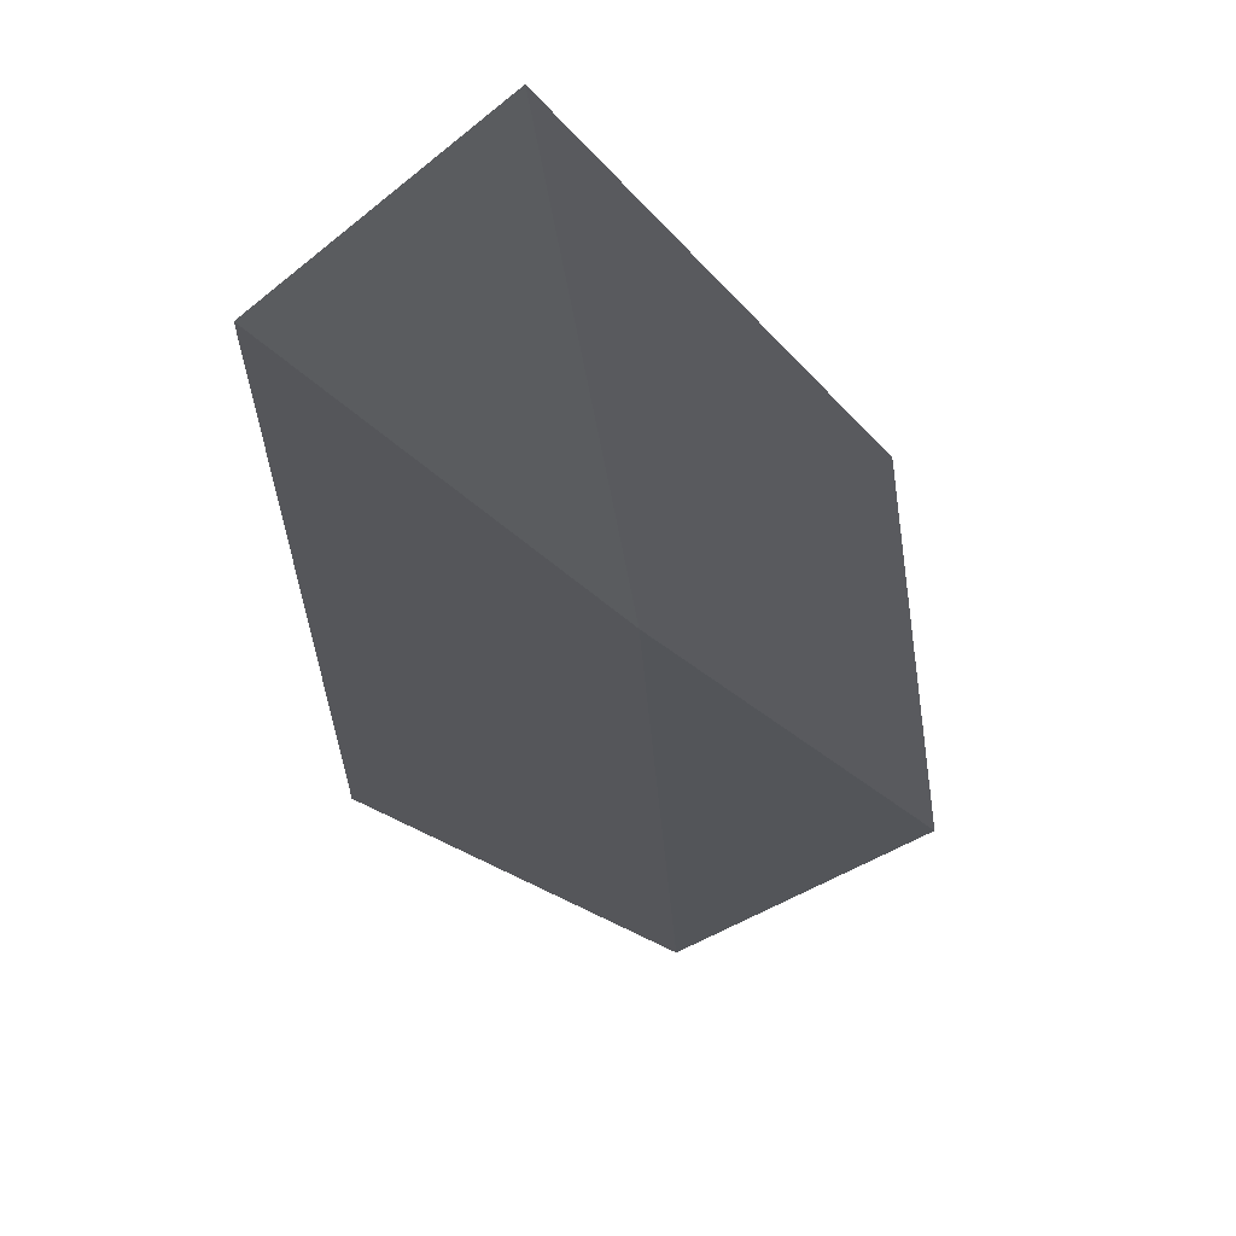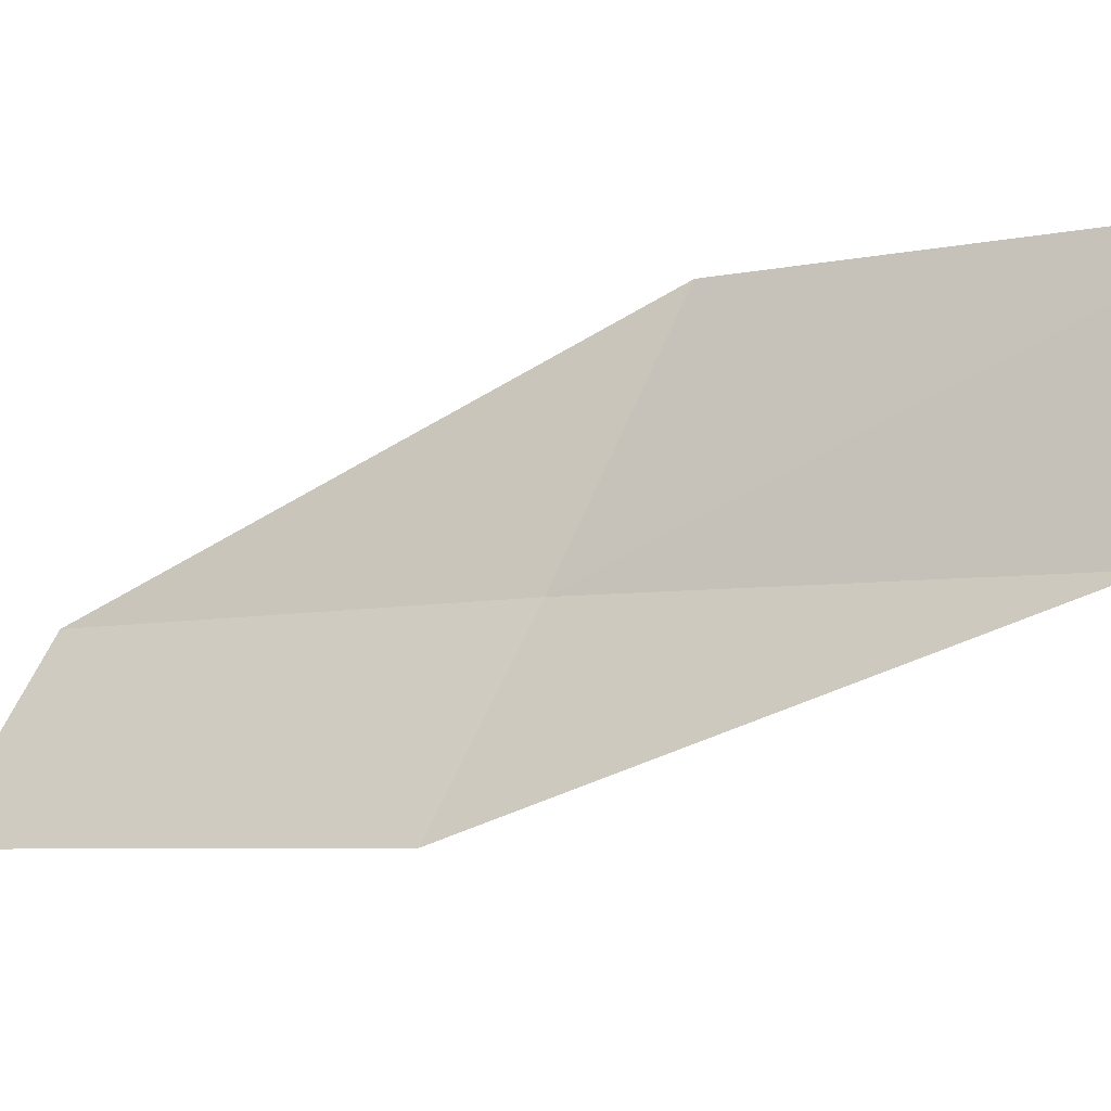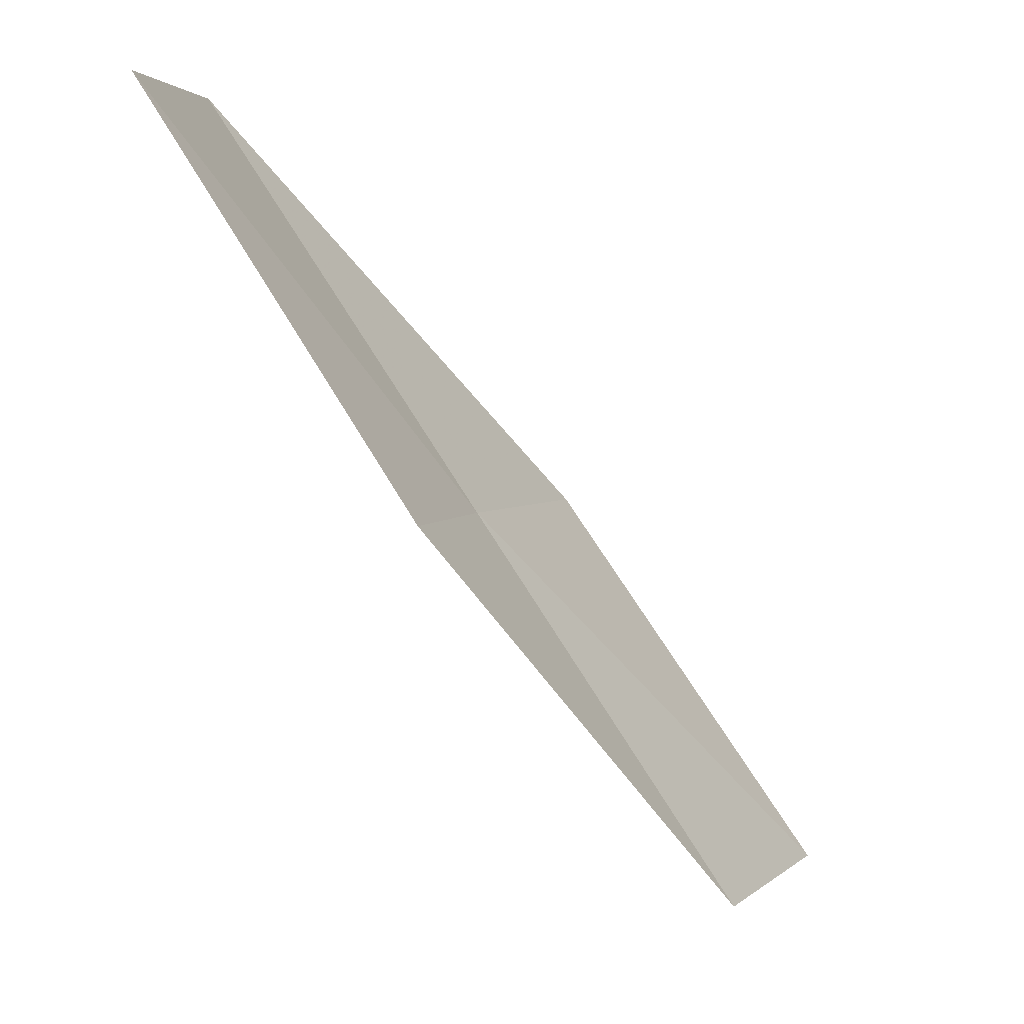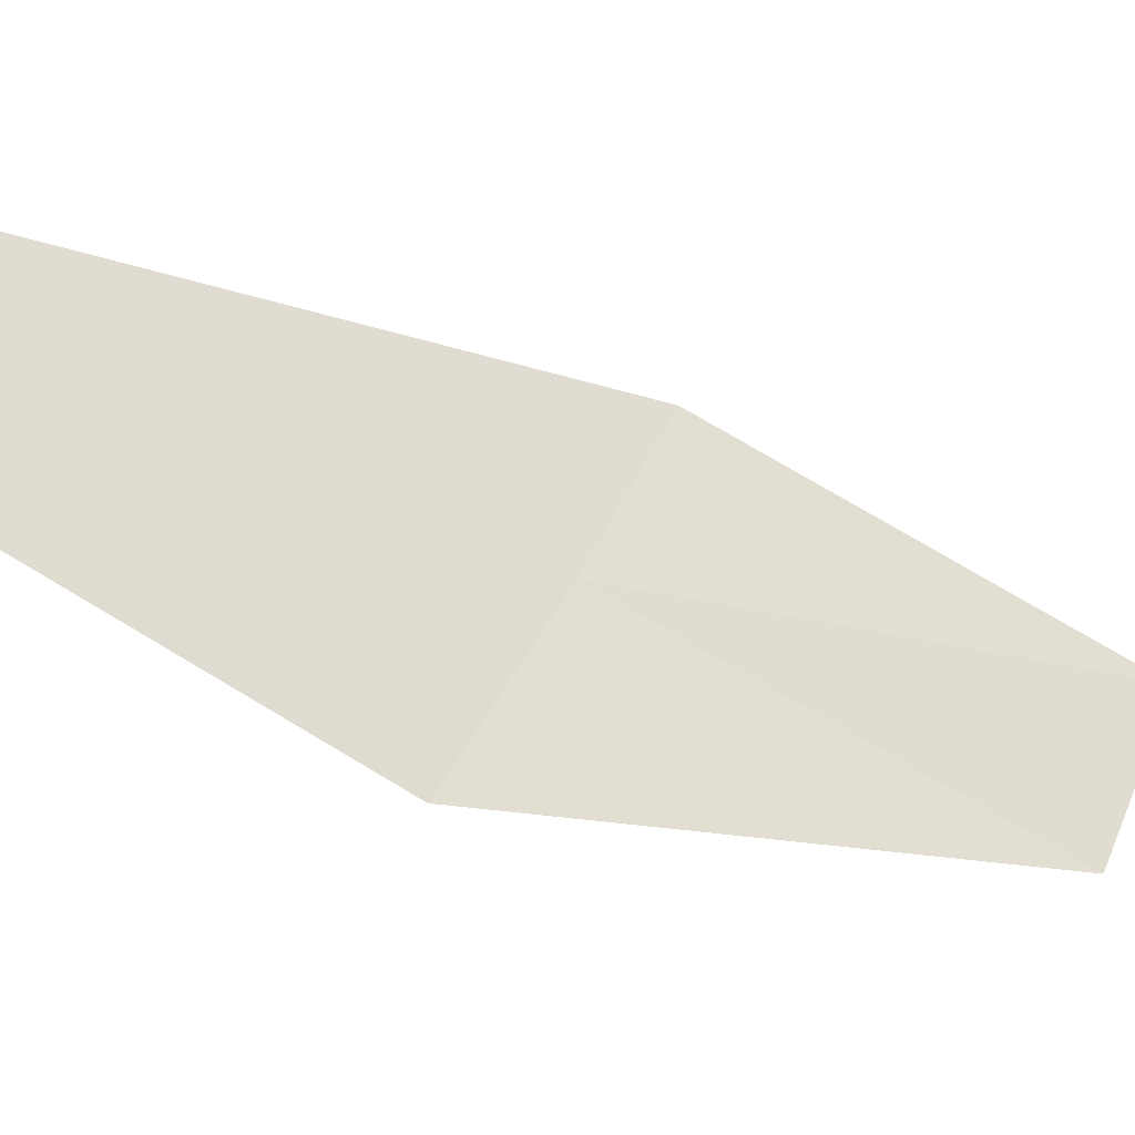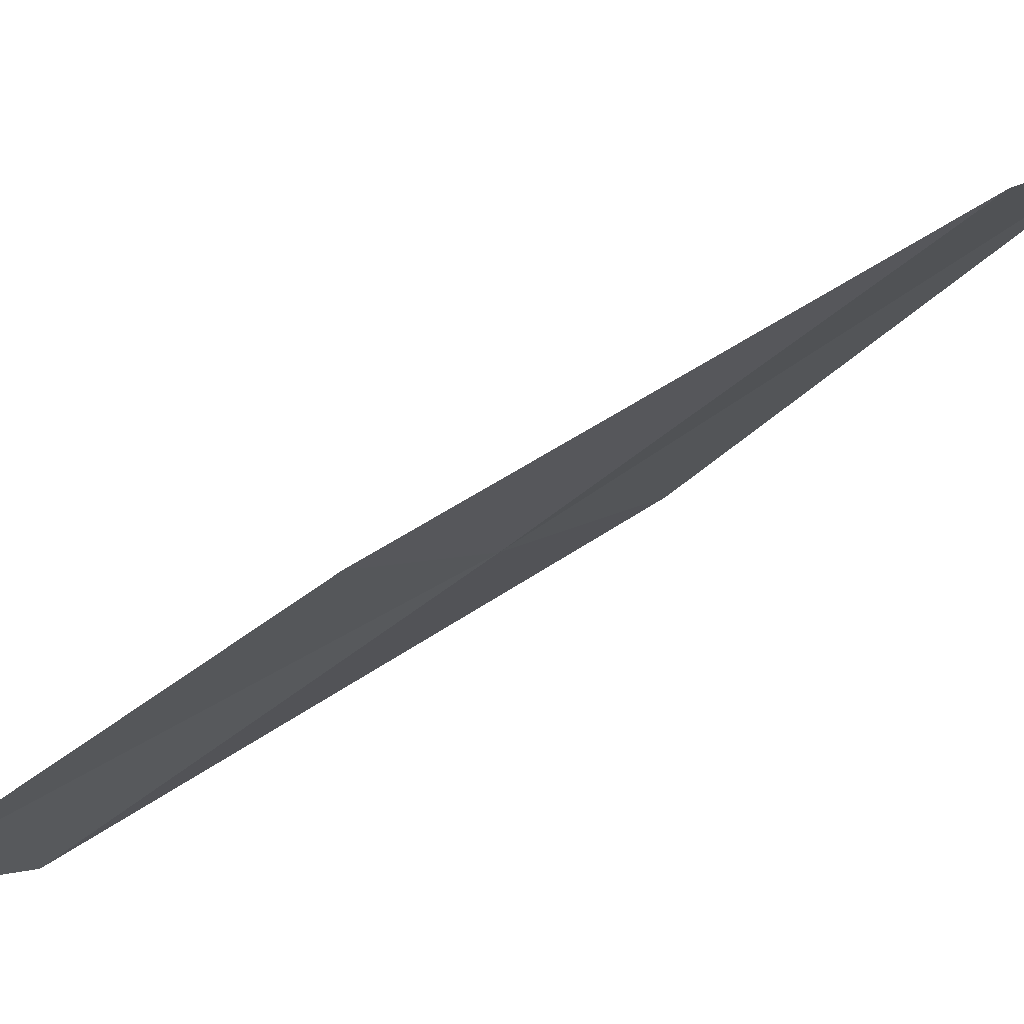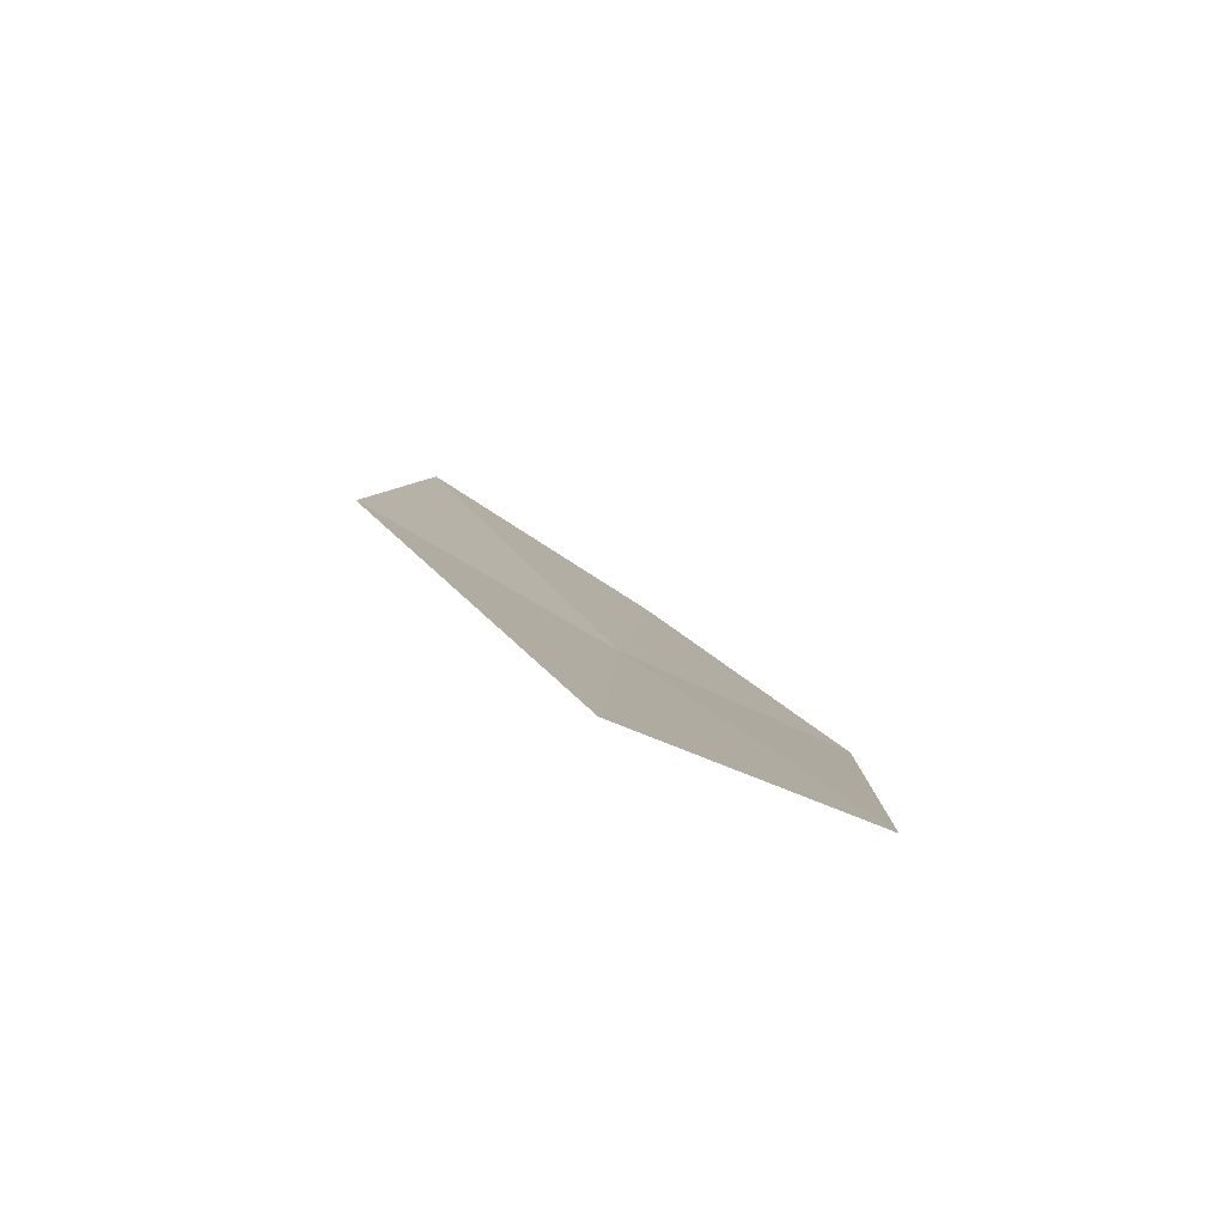
<metadata>
{"format":"obj","ext":"obj","renderer":"f3d","projection":"perspective","resolution":1024,"background":"white","views":[{"elev":-58.0,"azim":42.0,"up":"+Y"},{"elev":61.0,"azim":115.2,"up":"+Y"},{"elev":3.4,"azim":97.3,"up":"+Z"},{"elev":49.9,"azim":-68.0,"up":"+Y"},{"elev":-4.5,"azim":122.6,"up":"+Y"},{"elev":61.3,"azim":19.7,"up":"+Z"}]}
</metadata>
<code>
v -23.99 -6.343 8
v -25.29 -6.038 8
v -25.57 -4.706 6
v -24.29 -5.079 6
v -22.96 -6.464 8
v -23.62 -7.59 10
v -22.59 -7.657 10
f 1 2 3
f 1 3 4
f 1 4 5
f 1 6 2
f 1 7 6
f 1 5 7

</code>
